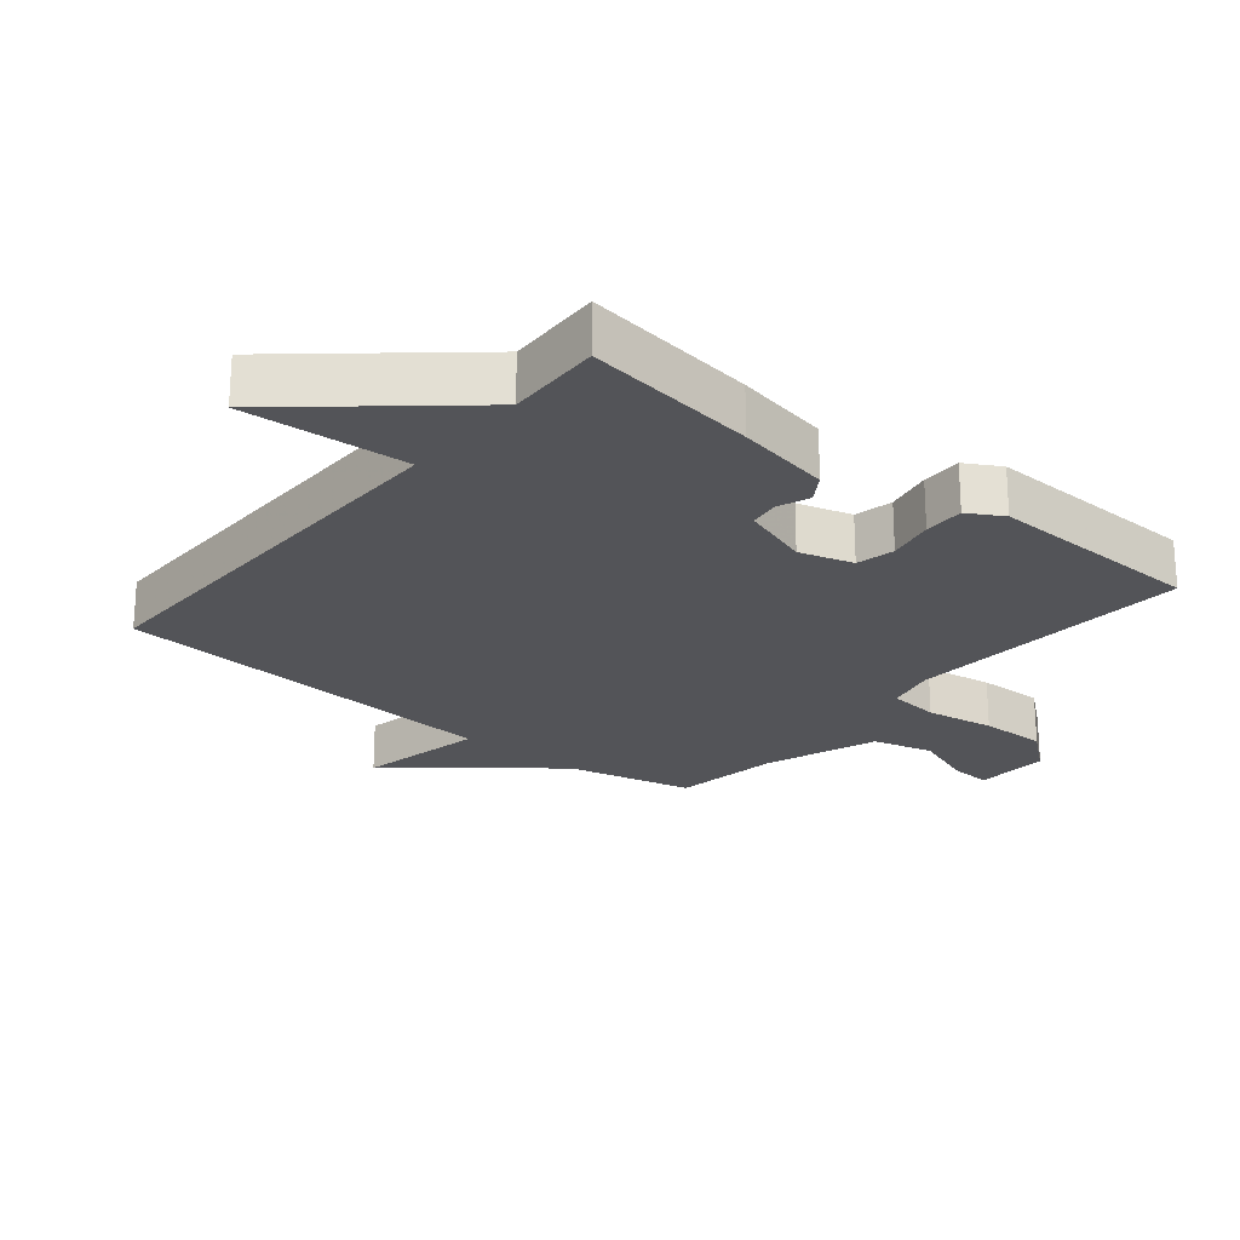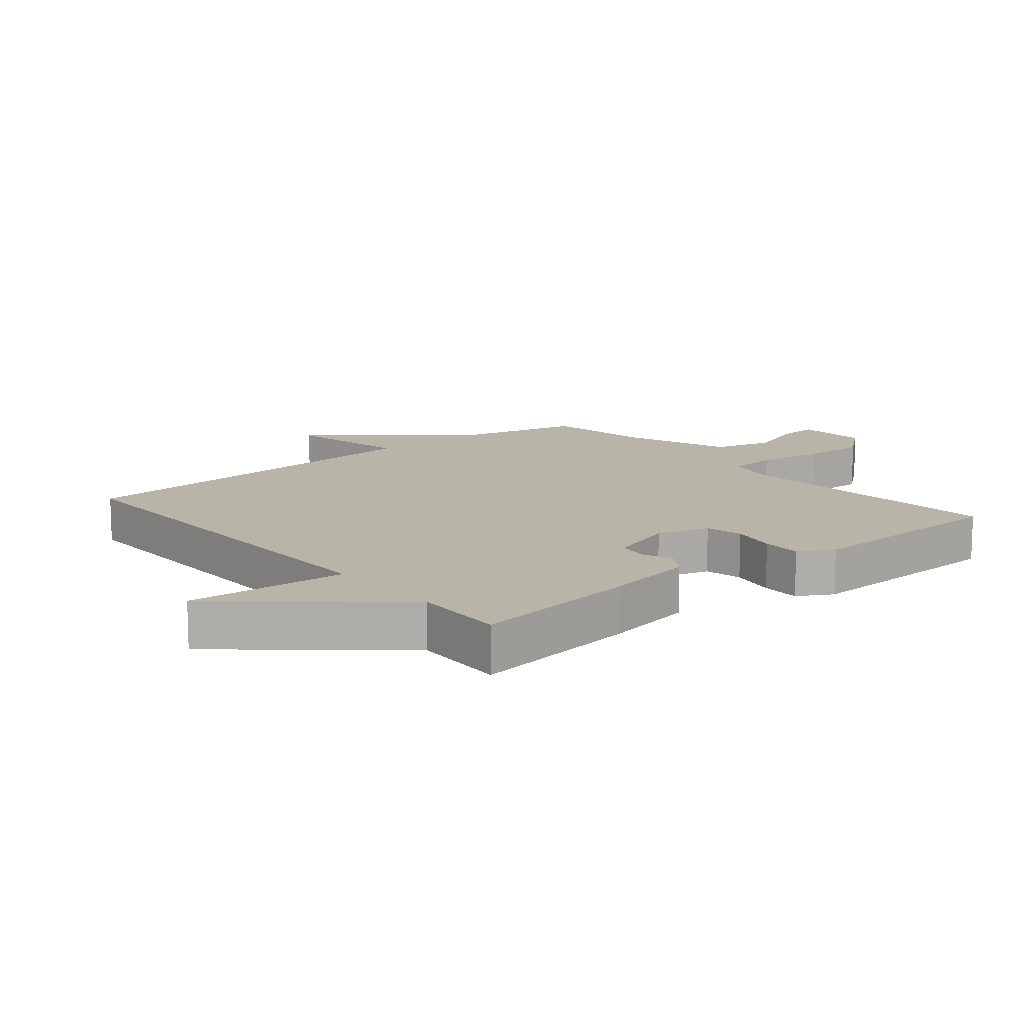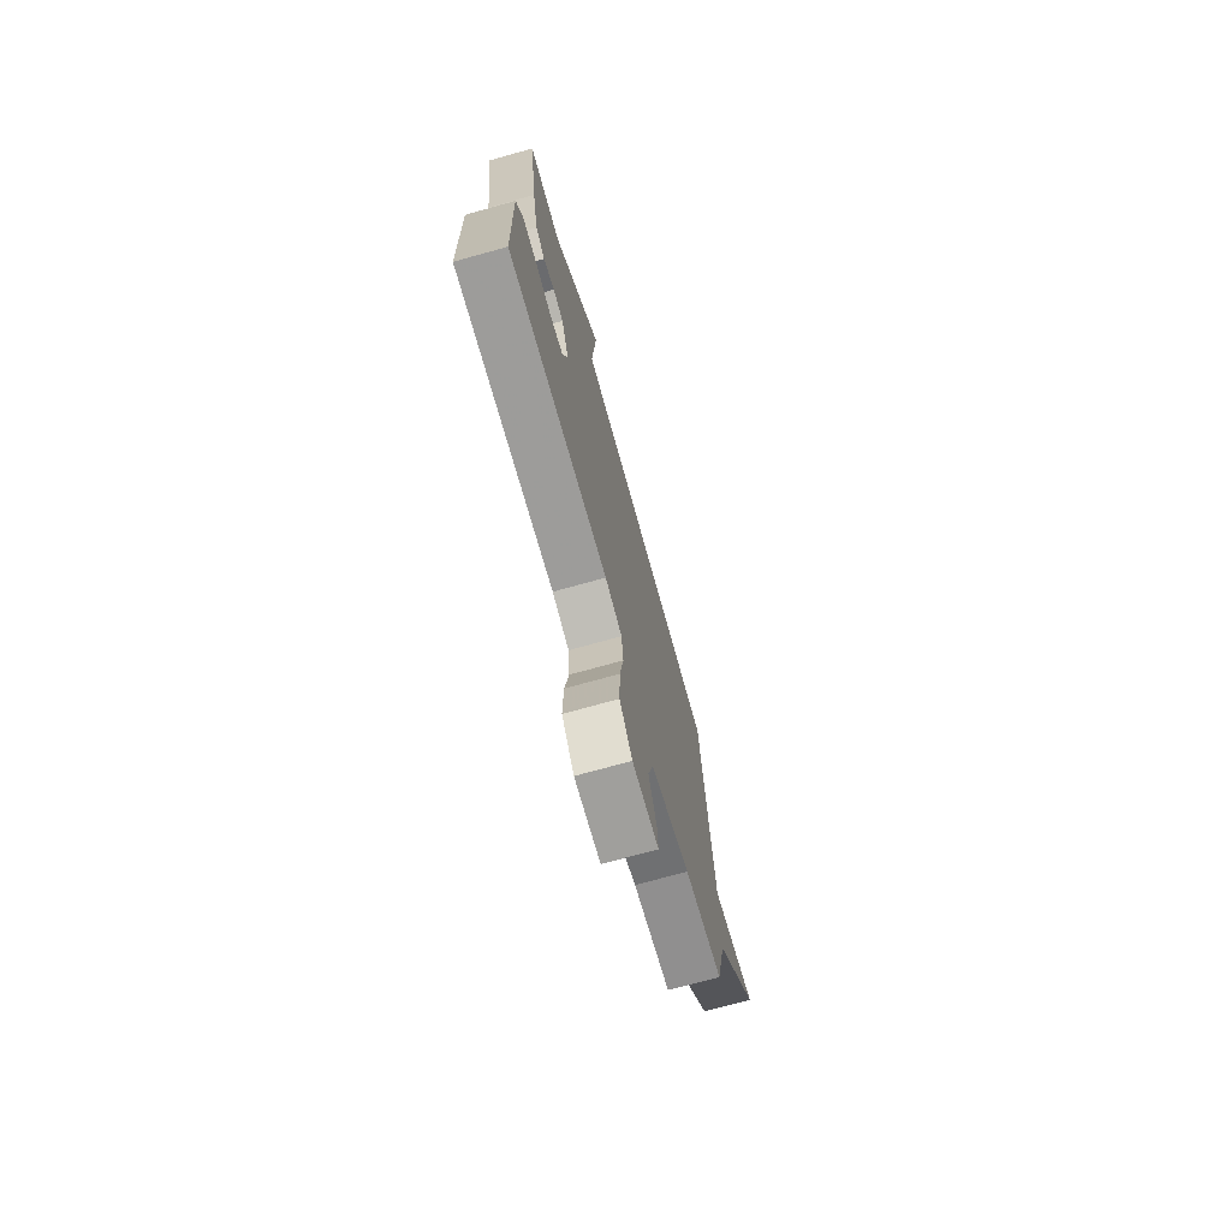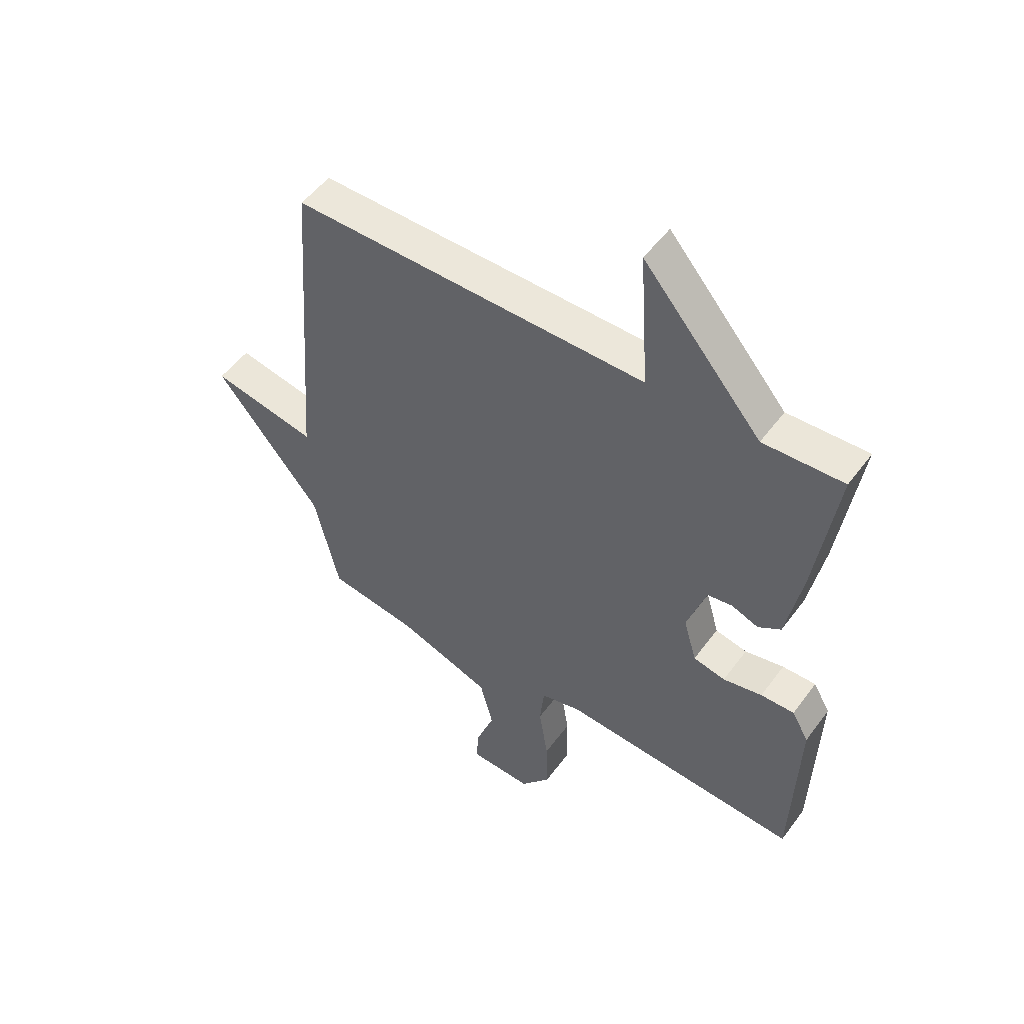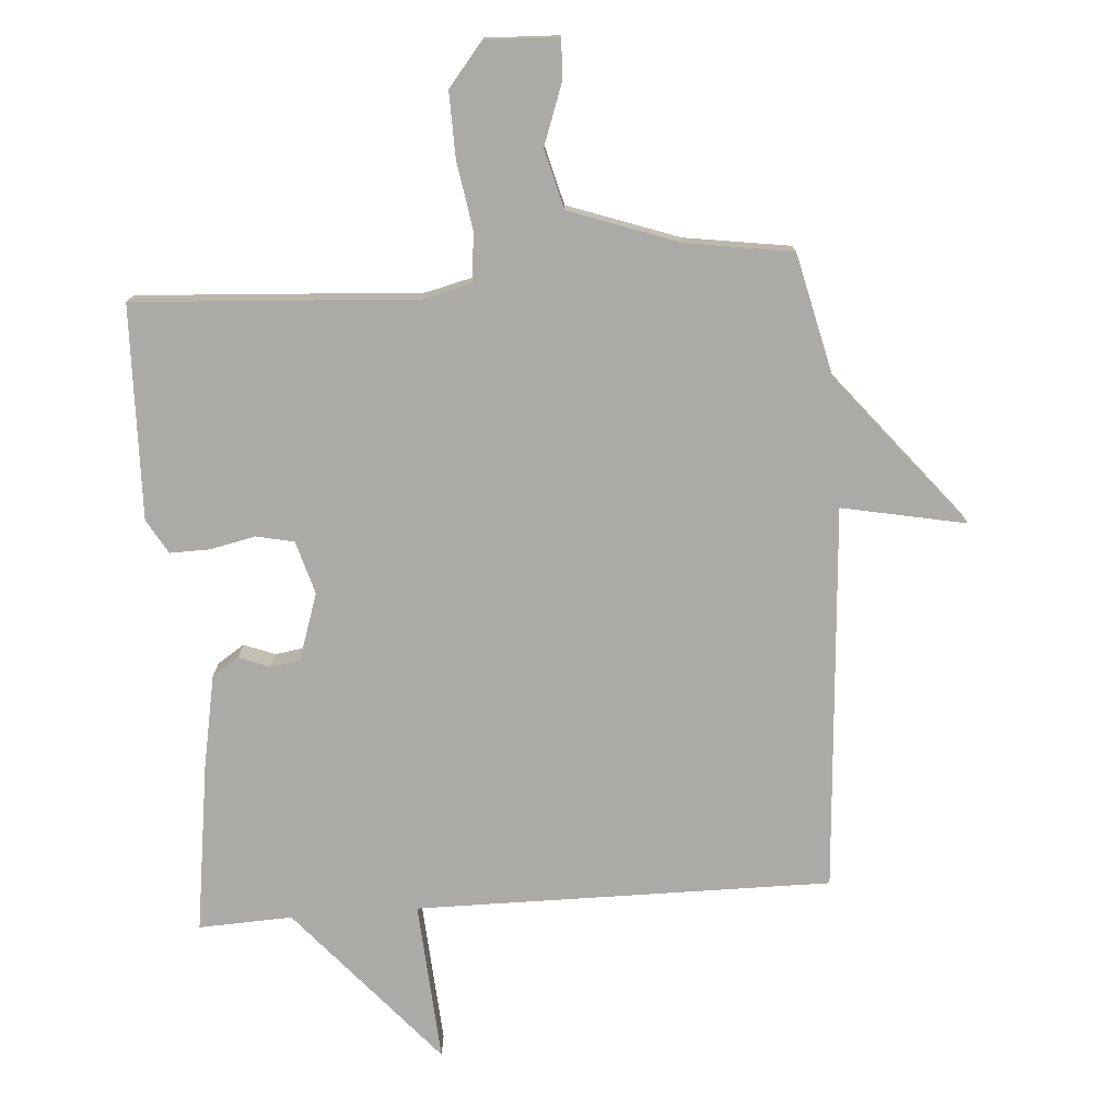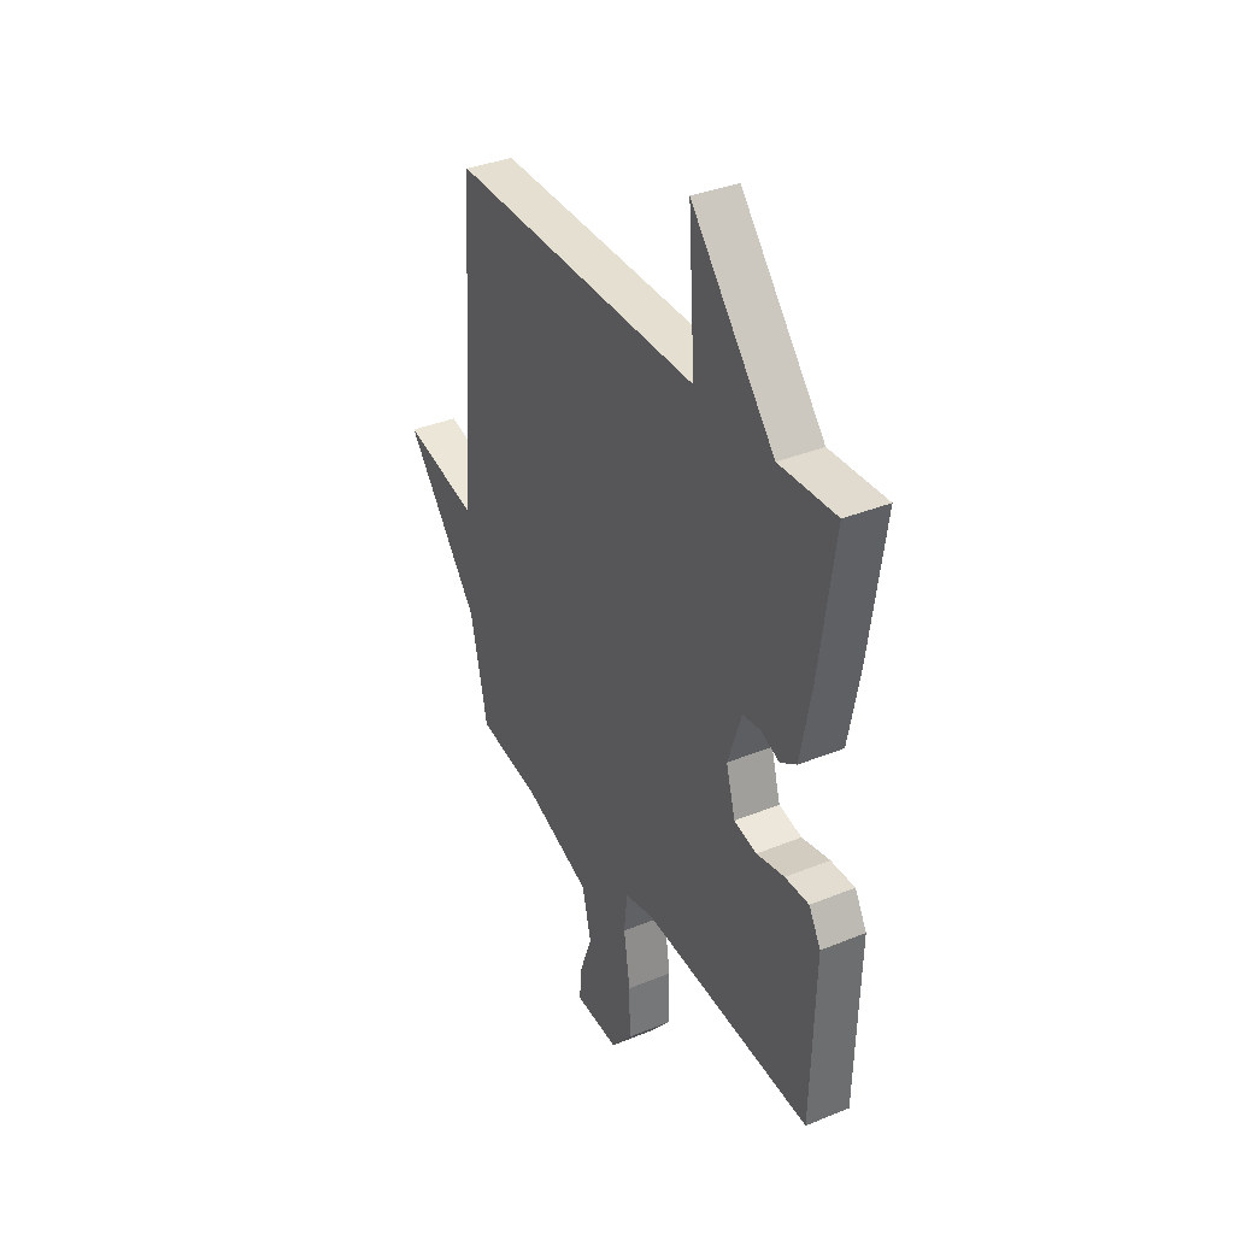
<metadata>
{"format":"obj","ext":"obj","renderer":"f3d","projection":"perspective","resolution":1024,"background":"white","views":[{"elev":-23.5,"azim":50.5,"up":"+Y"},{"elev":13.0,"azim":50.3,"up":"+Y"},{"elev":-73.5,"azim":105.5,"up":"+Z"},{"elev":51.6,"azim":35.3,"up":"+Z"},{"elev":-75.9,"azim":-175.7,"up":"+Y"},{"elev":36.1,"azim":62.0,"up":"+Z"}]}
</metadata>
<code>
v 0.5 0.07 -0.5
v 0.058 0.07 -0.471
v -0.017 0.07 -0.489
v -0.025 0.07 -0.567
v -0.008 0.07 -0.673
v -0.006 0.07 -0.775
v -0.061 0.07 -0.842
v -0.176 0.07 -0.837
v -0.172 0.07 -0.773
v -0.138 0.07 -0.68
v -0.162 0.07 -0.587
v -0.335 0.07 -0.525
v -0.5 0.07 -0.5
v -0.545 0.07 -0.306
v -0.739 0.07 -0.067
v -0.545 0.07 -0.106
v -0.5 0.07 0.5
v 0.153 0.07 0.494
v 0.136 0.07 0.747
v 0.353 0.07 0.494
v 0.5 0.07 0.5
v 0.462 0.07 0.234
v 0.434 0.07 0.088
v 0.392 0.07 0.061
v 0.343 0.07 0.08
v 0.297 0.07 0.073
v 0.262 0.07 -0.032
v 0.286 0.07 -0.115
v 0.345 0.07 -0.128
v 0.417 0.07 -0.113
v 0.479 0.07 -0.112
v 0.51 0.07 -0.166
v 0.5 0 -0.5
v 0.058 0 -0.471
v -0.017 0 -0.489
v -0.025 0 -0.567
v -0.008 0 -0.673
v -0.006 0 -0.775
v -0.061 0 -0.842
v -0.176 0 -0.837
v -0.172 0 -0.773
v -0.138 0 -0.68
v -0.162 0 -0.587
v -0.335 0 -0.525
v -0.5 0 -0.5
v -0.545 0 -0.306
v -0.739 0 -0.067
v -0.545 0 -0.106
v -0.5 0 0.5
v 0.153 0 0.494
v 0.136 0 0.747
v 0.353 0 0.494
v 0.5 0 0.5
v 0.462 0 0.234
v 0.434 0 0.088
v 0.392 0 0.061
v 0.343 0 0.08
v 0.297 0 0.073
v 0.262 0 -0.032
v 0.286 0 -0.115
v 0.345 0 -0.128
v 0.417 0 -0.113
v 0.479 0 -0.112
v 0.51 0 -0.166
f 32 1 2
f 31 32 2
f 30 31 2
f 29 30 2
f 28 29 2 3
f 27 28 3
f 26 27 3
f 23 24 25
f 22 23 25
f 21 22 25
f 20 21 25
f 20 25 26
f 19 20 26
f 18 19 26
f 18 26 3
f 17 18 3
f 16 17 3
f 16 3 4
f 15 16 4
f 14 15 4
f 12 13 14 4
f 8 9 10
f 7 8 10
f 6 7 10
f 5 6 10
f 4 5 10
f 4 10 11
f 4 11 12
f 34 33 64
f 34 64 63
f 34 63 62
f 34 62 61
f 35 34 61 60
f 35 60 59
f 35 59 58
f 57 56 55
f 57 55 54
f 57 54 53
f 57 53 52
f 58 57 52
f 58 52 51
f 58 51 50
f 35 58 50
f 35 50 49
f 35 49 48
f 36 35 48
f 36 48 47
f 36 47 46
f 36 46 45 44
f 42 41 40
f 42 40 39
f 42 39 38
f 42 38 37
f 42 37 36
f 43 42 36
f 44 43 36
f 1 33 34 2
f 2 34 35 3
f 3 35 36 4
f 4 36 37 5
f 5 37 38 6
f 6 38 39 7
f 7 39 40 8
f 8 40 41 9
f 9 41 42 10
f 10 42 43 11
f 11 43 44 12
f 12 44 45 13
f 13 45 46 14
f 14 46 47 15
f 15 47 48 16
f 16 48 49 17
f 17 49 50 18
f 18 50 51 19
f 19 51 52 20
f 20 52 53 21
f 21 53 54 22
f 22 54 55 23
f 23 55 56 24
f 24 56 57 25
f 25 57 58 26
f 26 58 59 27
f 27 59 60 28
f 28 60 61 29
f 29 61 62 30
f 30 62 63 31
f 31 63 64 32
f 32 64 33 1

</code>
